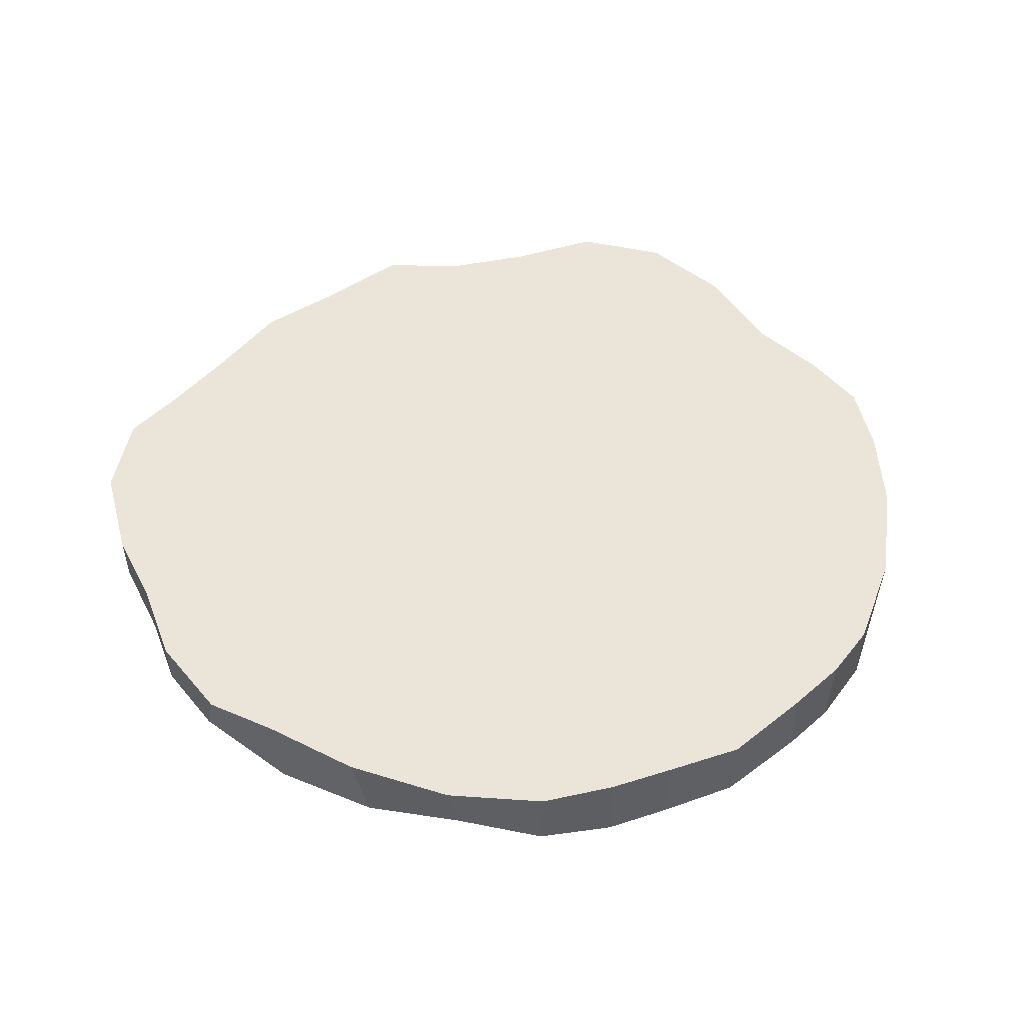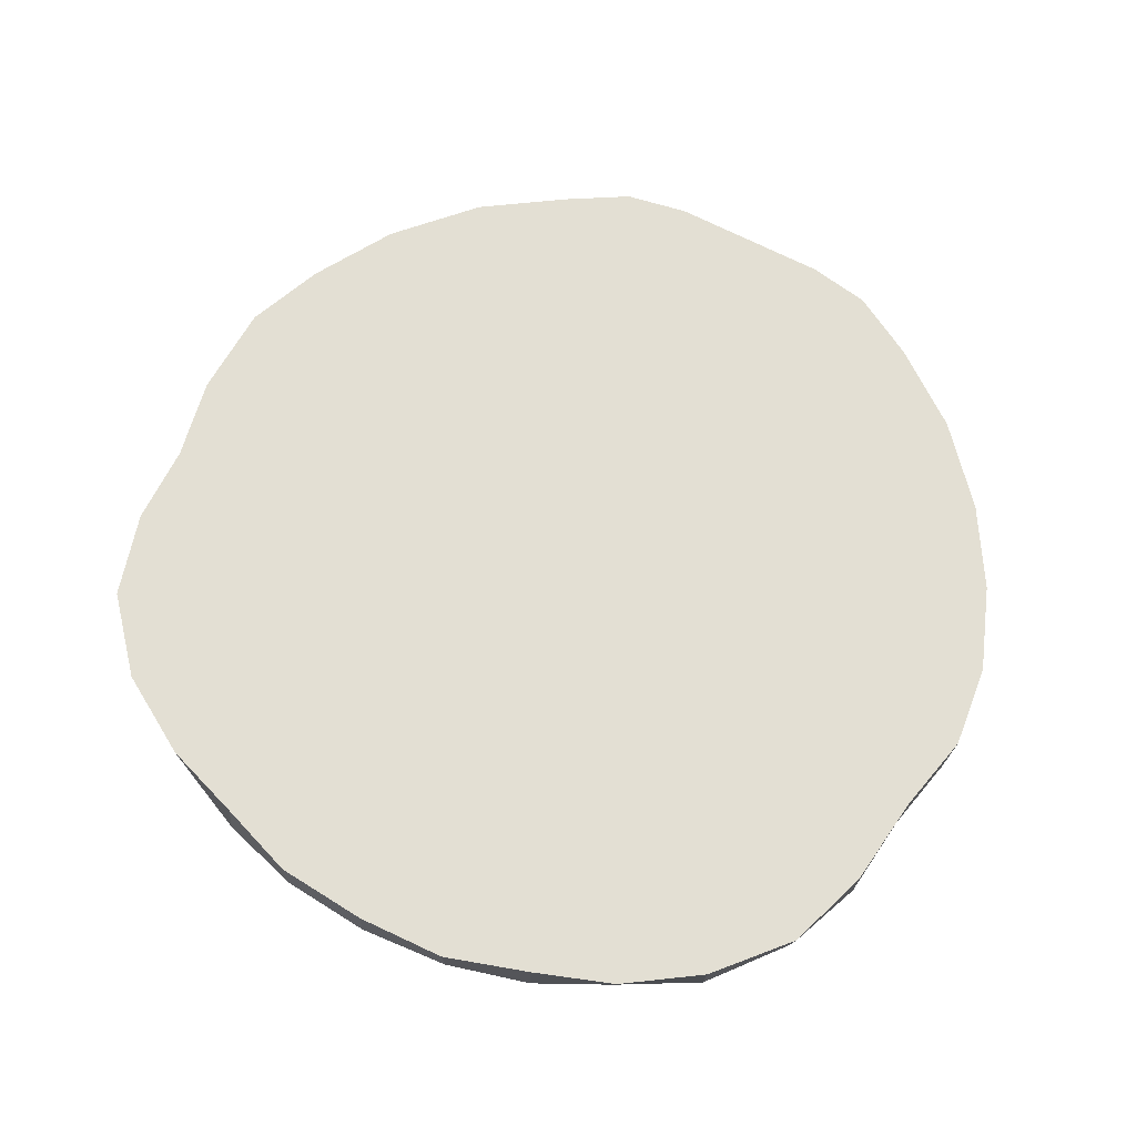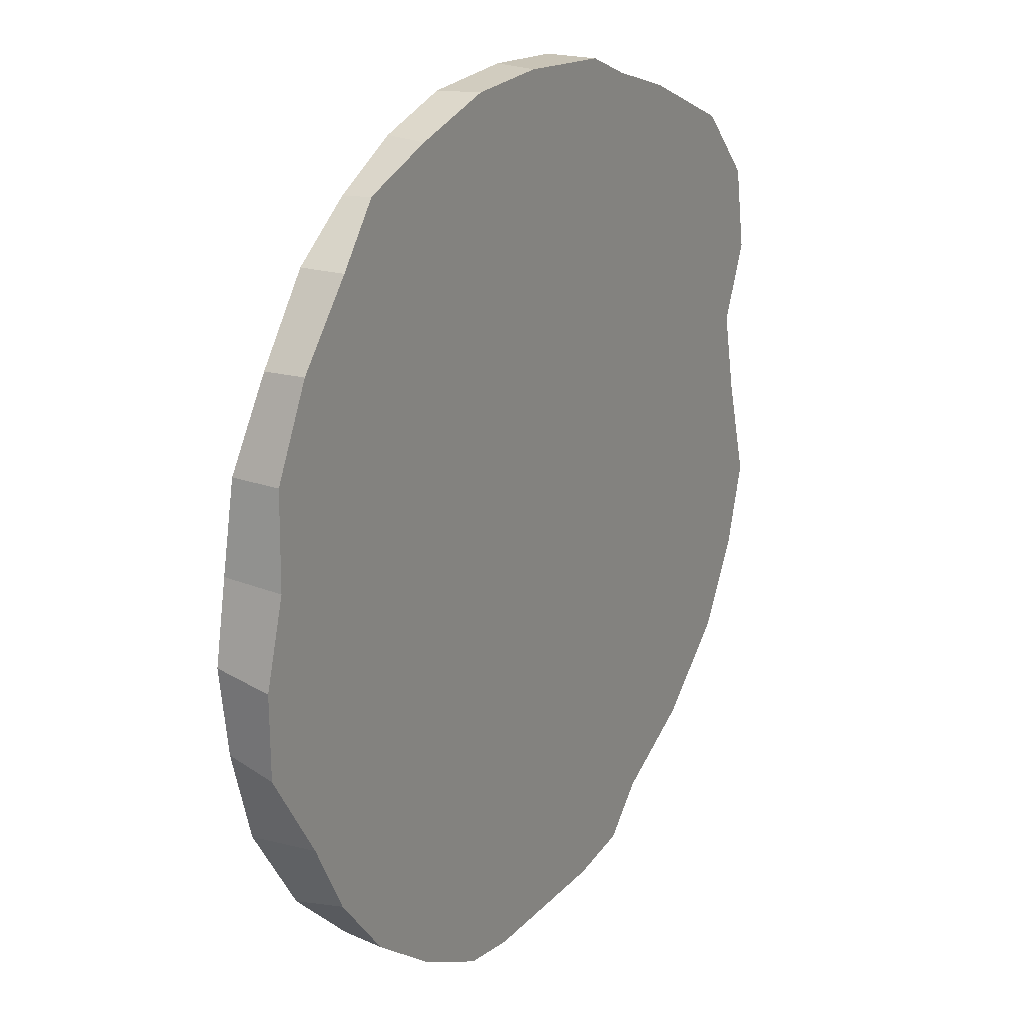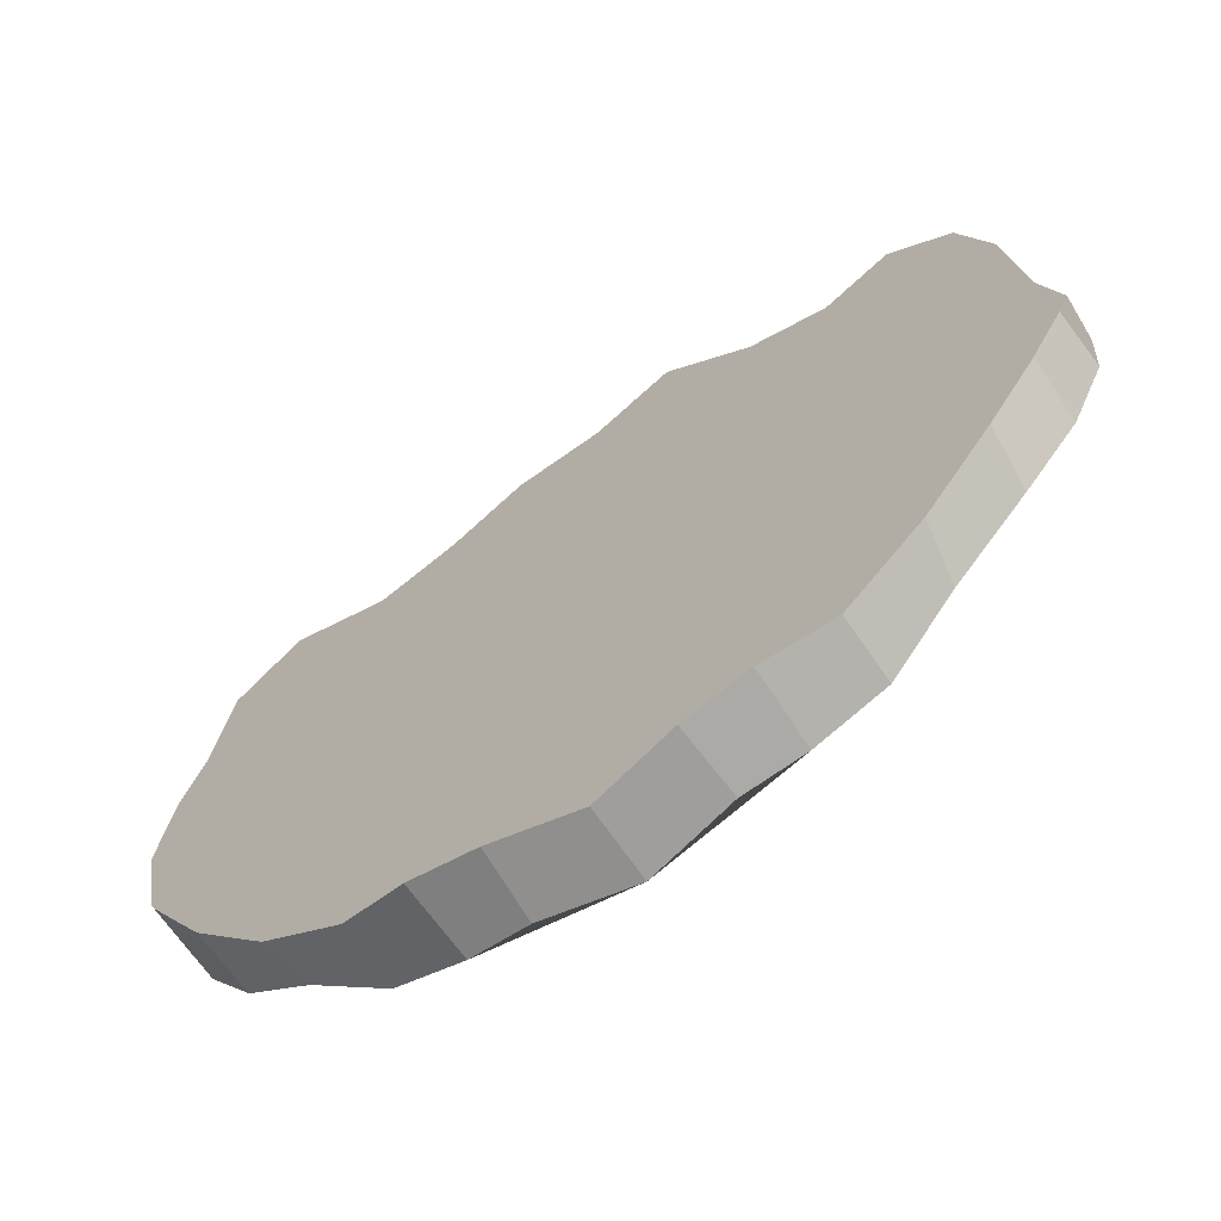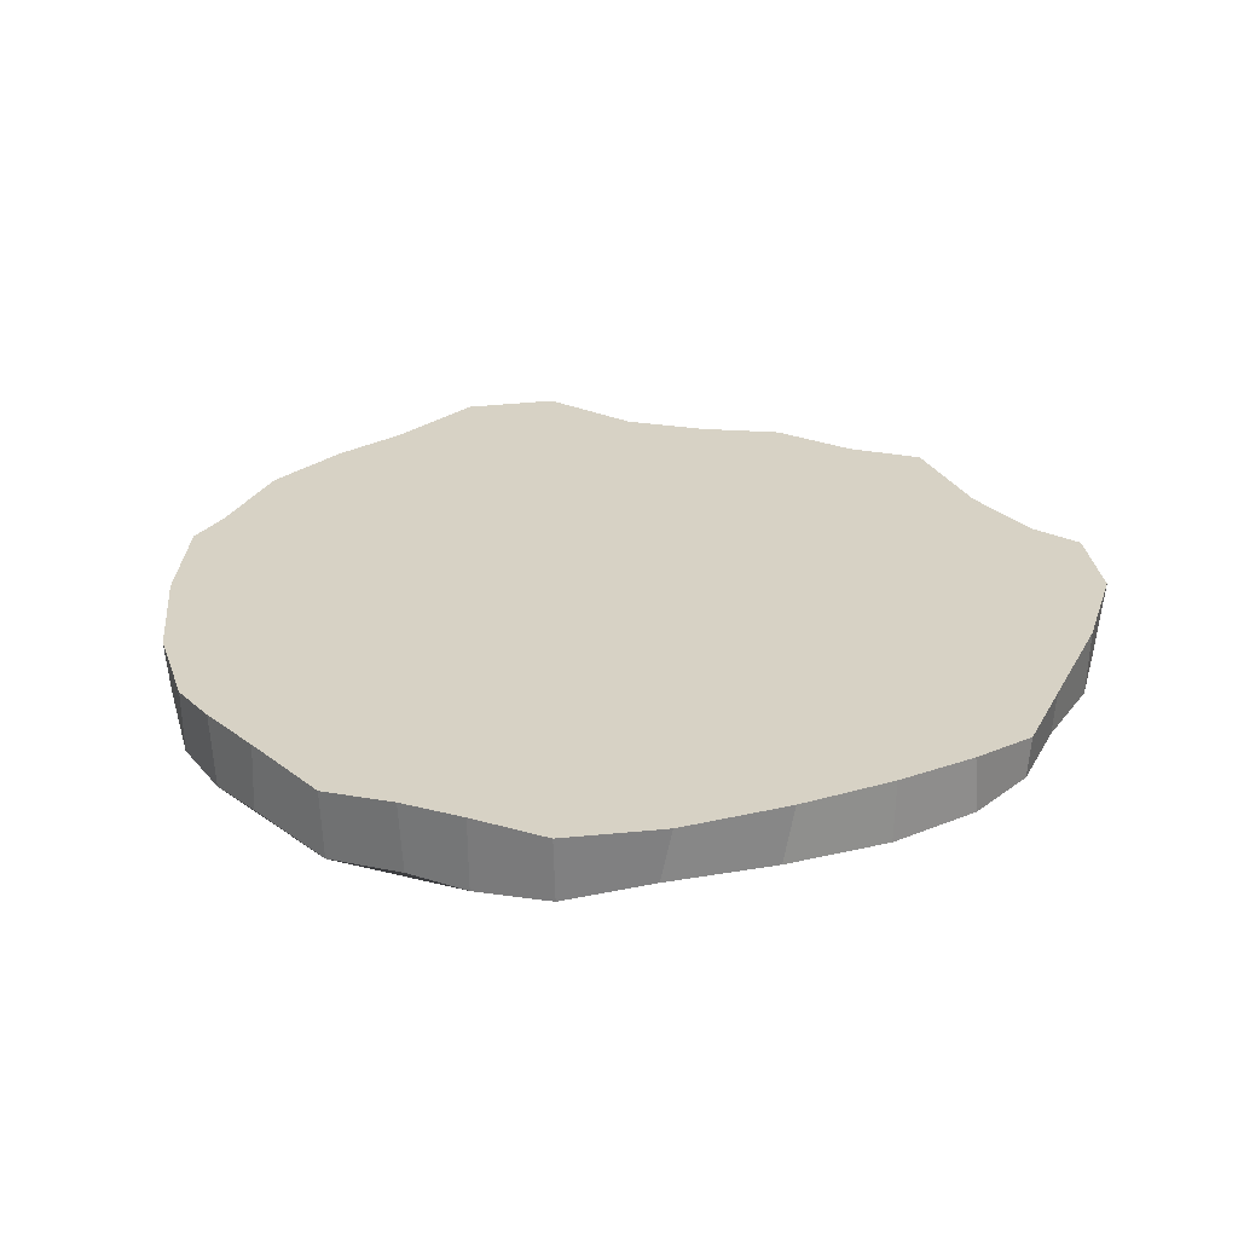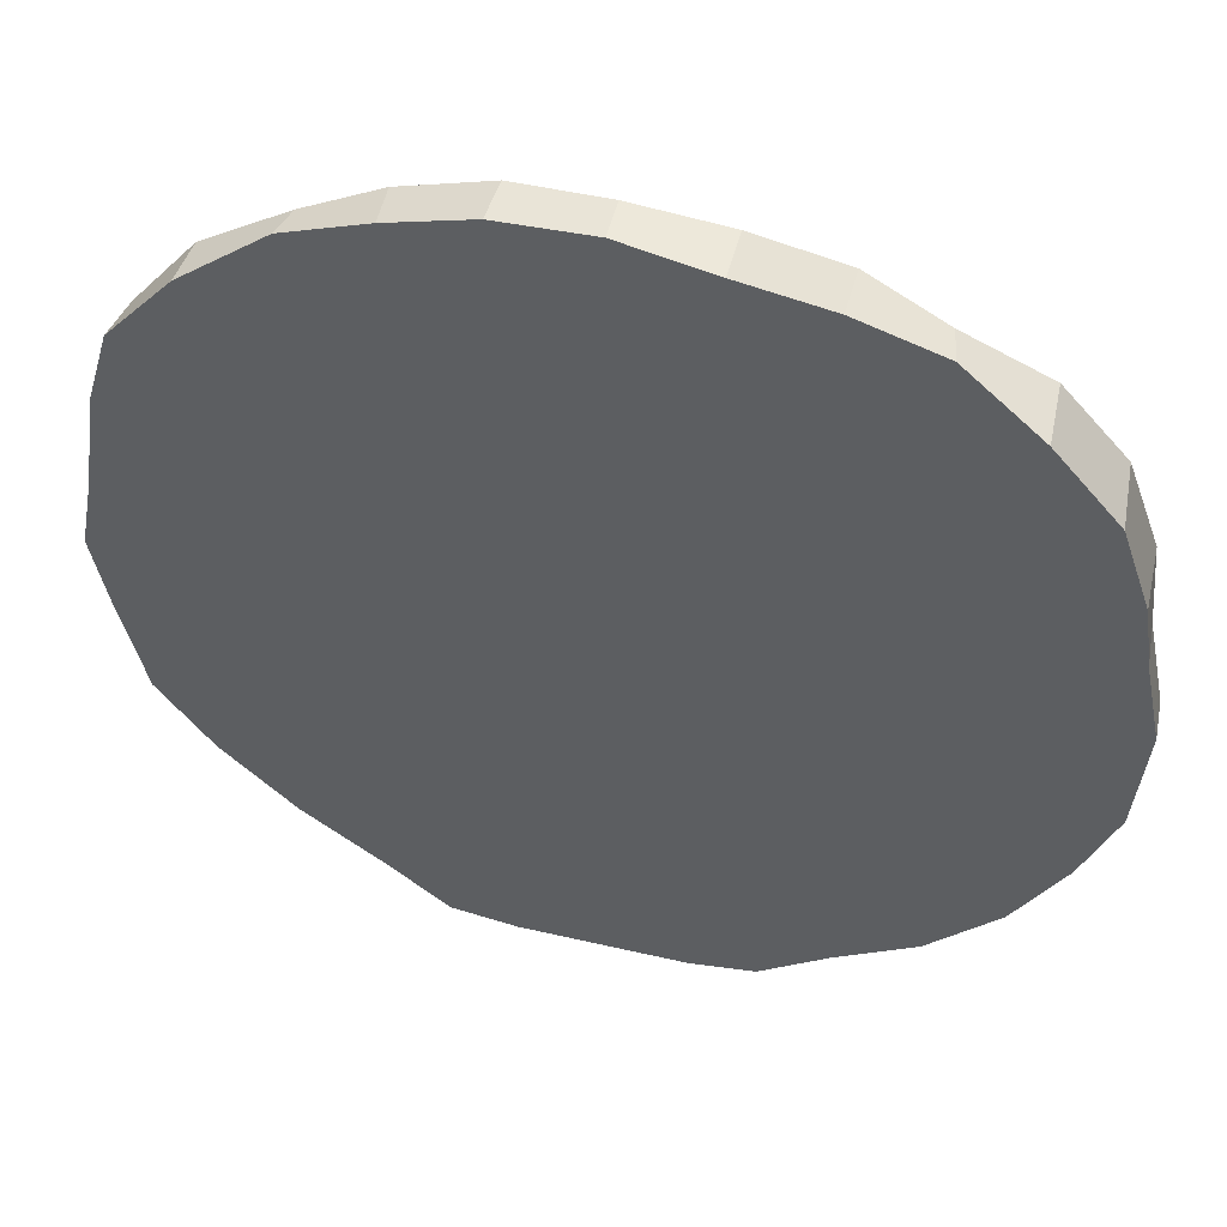
<metadata>
{"format":"obj","ext":"obj","renderer":"f3d","projection":"perspective","resolution":1024,"background":"white","views":[{"elev":45.7,"azim":147.6,"up":"+Y"},{"elev":66.2,"azim":27.9,"up":"+Y"},{"elev":22.1,"azim":120.8,"up":"+Z"},{"elev":-69.7,"azim":-146.1,"up":"+Z"},{"elev":27.8,"azim":-144.7,"up":"+Y"},{"elev":50.4,"azim":-165.8,"up":"+Z"}]}
</metadata>
<code>
o Cylinder_Cylinder.002
v 0 0.2125 -0.1116
v 0 0.2304 -0.1126
v 0.02177 0.2165 -0.1104
v 0.02072 0.234 -0.1107
v 0.03663 0.2155 -0.1067
v 0.03705 0.2346 -0.1075
v 0.05385 0.2154 -0.0992
v 0.05368 0.2314 -0.09968
v 0.07114 0.2194 -0.08556
v 0.07374 0.2314 -0.08458
v 0.0887 0.2182 -0.06833
v 0.09111 0.2331 -0.06403
v 0.1023 0.2166 -0.04504
v 0.1034 0.2348 -0.04281
v 0.112 0.219 -0.01937
v 0.1119 0.23 -0.02298
v 0.1133 0.2177 0.001929
v 0.1145 0.2319 -0.000297
v 0.109 0.2174 0.0217
v 0.1099 0.233 0.02152
v 0.1067 0.219 0.04409
v 0.1072 0.2313 0.04421
v 0.09852 0.2223 0.0658
v 0.1 0.2338 0.06691
v 0.08338 0.2215 0.08444
v 0.08411 0.2333 0.085
v 0.06341 0.2188 0.09498
v 0.06488 0.2276 0.0964
v 0.04435 0.2184 0.1045
v 0.04417 0.2278 0.1039
v 0.02271 0.2176 0.1102
v 0.02294 0.2294 0.1112
v -0 0.22 0.1126
v 0 0.2298 0.1123
v -0.02293 0.2204 0.1109
v -0.02293 0.2335 0.1112
v -0.04437 0.2184 0.1046
v -0.04397 0.2295 0.1034
v -0.063 0.2189 0.09435
v -0.06488 0.2292 0.09639
v -0.08338 0.2181 0.08443
v -0.08411 0.235 0.08517
v -0.09873 0.2171 0.06599
v -0.1 0.2354 0.06708
v -0.1068 0.2172 0.04409
v -0.1072 0.2339 0.04426
v -0.109 0.2174 0.0217
v -0.1099 0.2288 0.02152
v -0.1139 0.2183 -0.000762
v -0.1145 0.2289 -0.000297
v -0.1127 0.2196 -0.02206
v -0.1119 0.2338 -0.02298
v -0.1037 0.2197 -0.04385
v -0.1035 0.2349 -0.04283
v -0.09002 0.2213 -0.06715
v -0.09114 0.2351 -0.06404
v -0.07114 0.2194 -0.08557
v -0.07377 0.2335 -0.08459
v -0.05385 0.2154 -0.0992
v -0.05372 0.2315 -0.09971
v -0.03663 0.2155 -0.1067
v -0.03699 0.2345 -0.1074
v -0.02177 0.2165 -0.1104
v -0.02072 0.234 -0.1107
f 1 2 4 3
f 3 4 6 5
f 5 6 8 7
f 7 8 10 9
f 9 10 12 11
f 11 12 14 13
f 13 14 16 15
f 15 16 18 17
f 17 18 20 19
f 19 20 22 21
f 21 22 24 23
f 23 24 26 25
f 25 26 28 27
f 27 28 30 29
f 29 30 32 31
f 31 32 34 33
f 33 34 36 35
f 35 36 38 37
f 37 38 40 39
f 39 40 42 41
f 41 42 44 43
f 43 44 46 45
f 45 46 48 47
f 47 48 50 49
f 49 50 52 51
f 51 52 54 53
f 53 54 56 55
f 55 56 58 57
f 57 58 60 59
f 59 60 62 61
f 4 2 64 62 60 58 56 54 52 50 48 46 44 42 40 38 36 34 32 30 28 26 24 22 20 18 16 14 12 10 8 6
f 61 62 64 63
f 63 64 2 1
f 1 3 5 7 9 11 13 15 17 19 21 23 25 27 29 31 33 35 37 39 41 43 45 47 49 51 53 55 57 59 61 63

</code>
